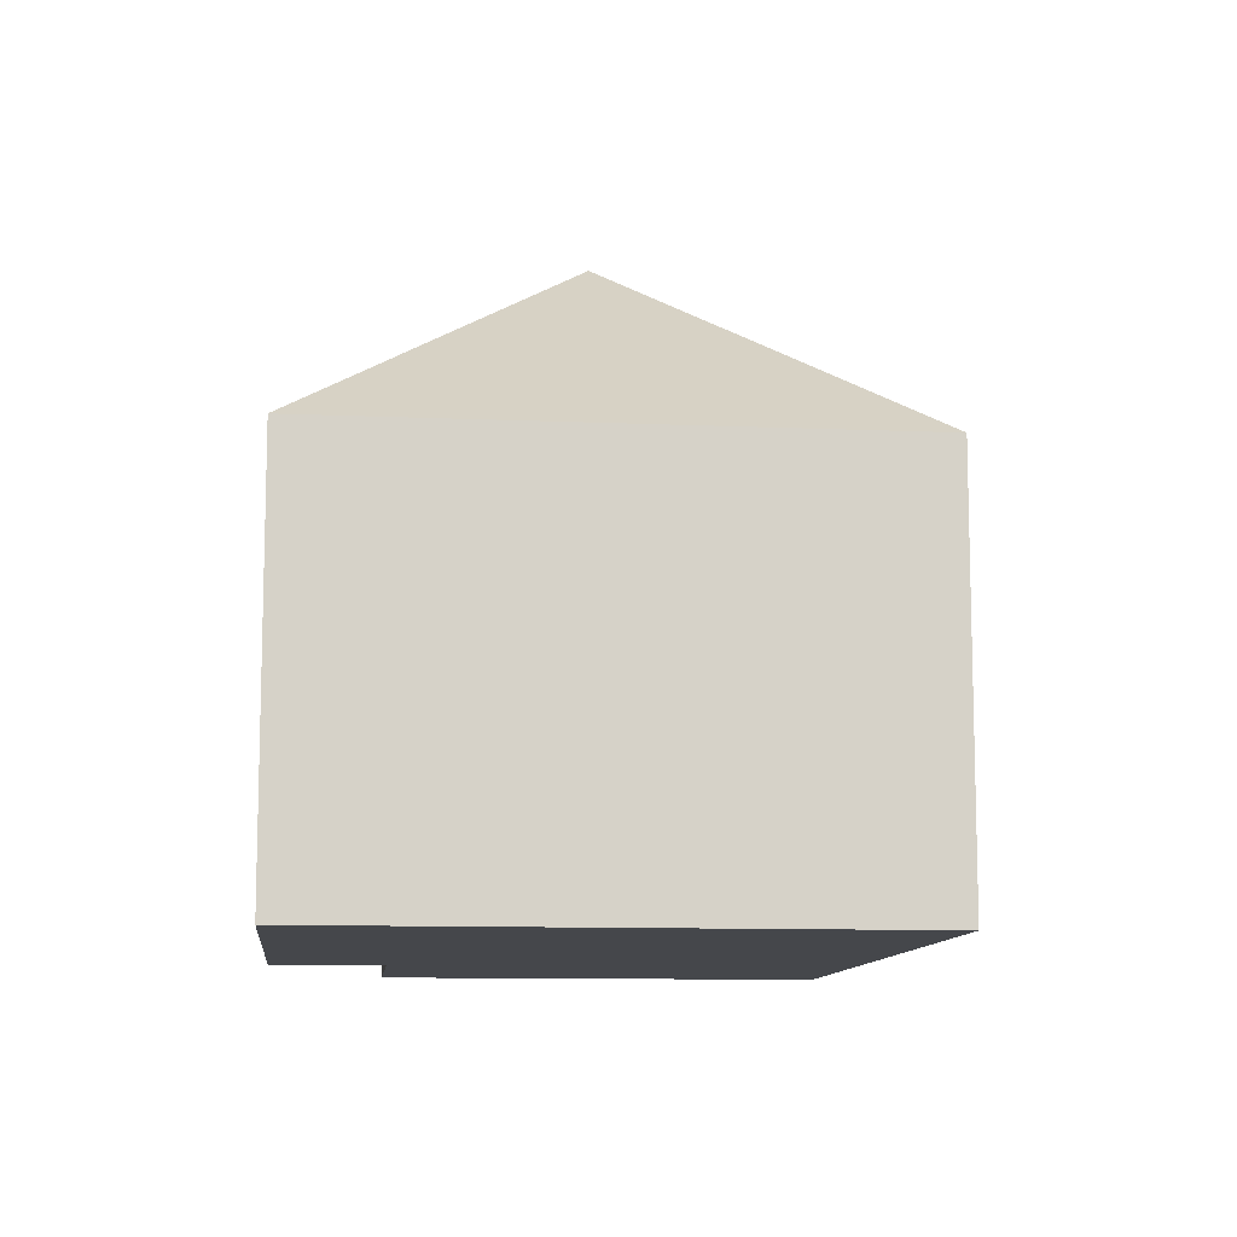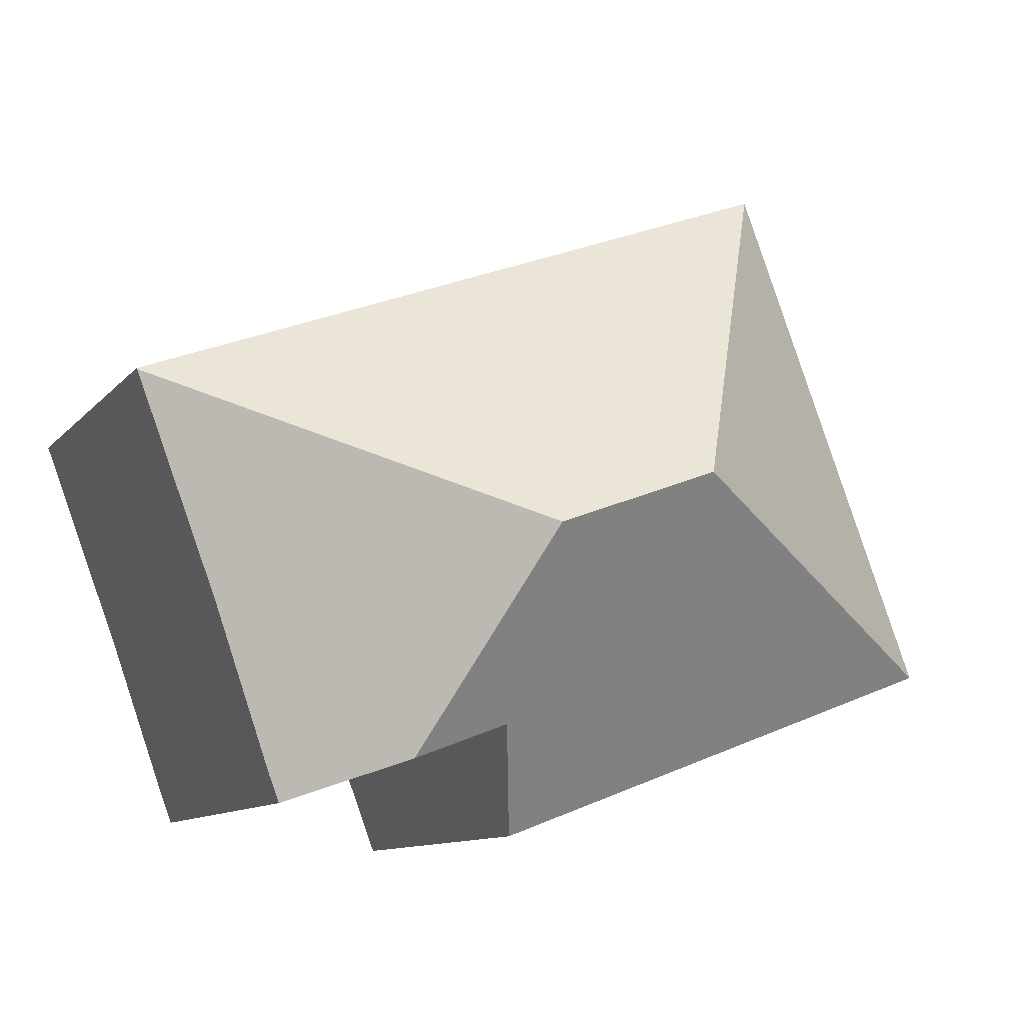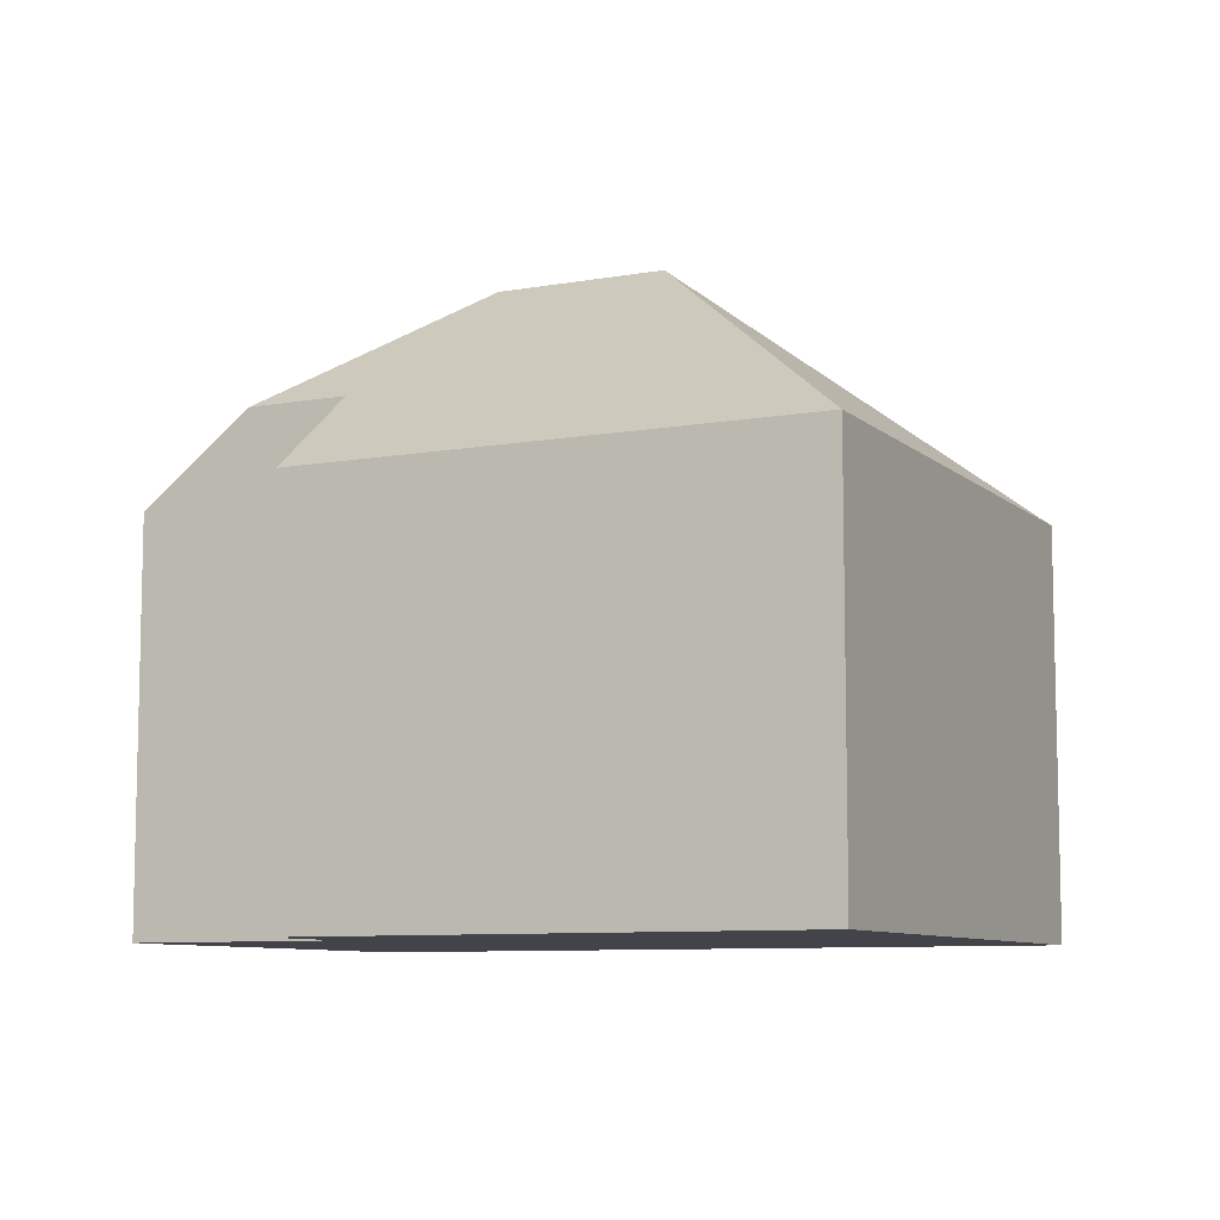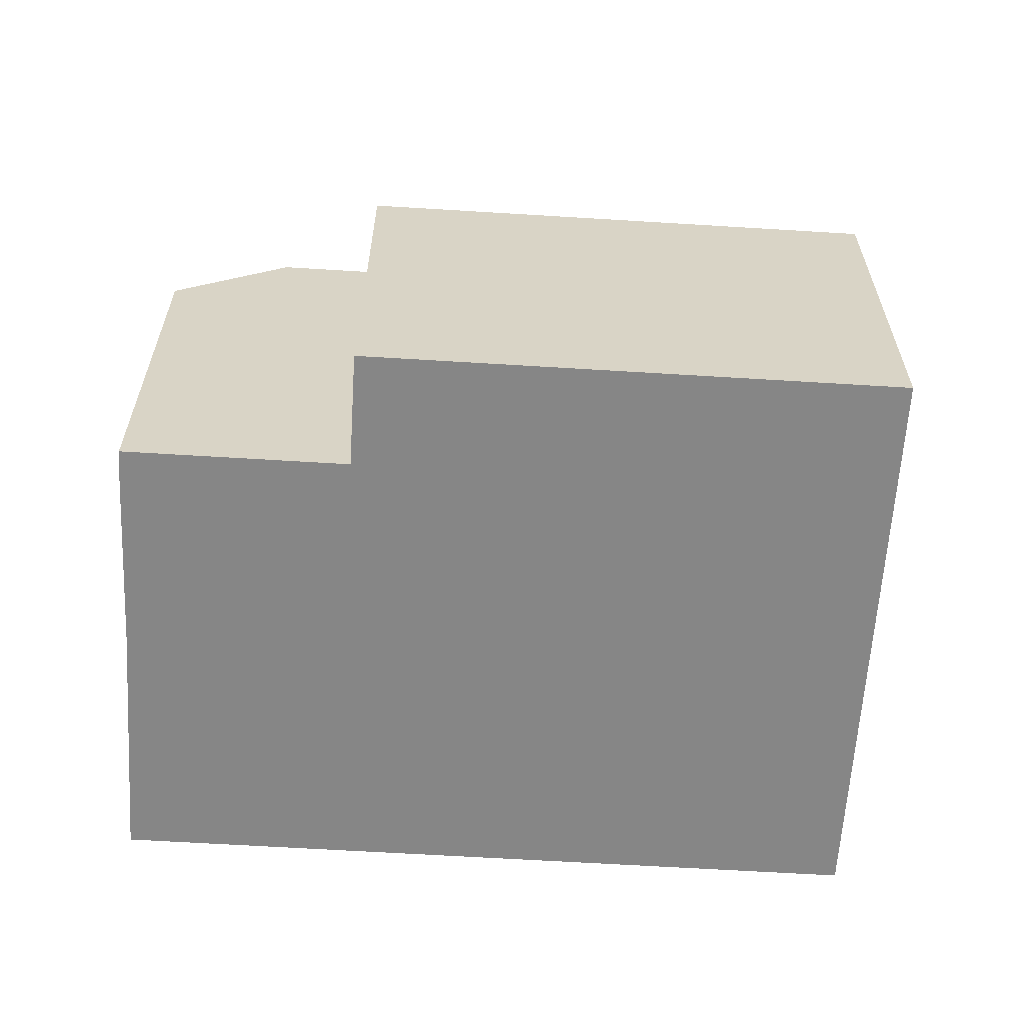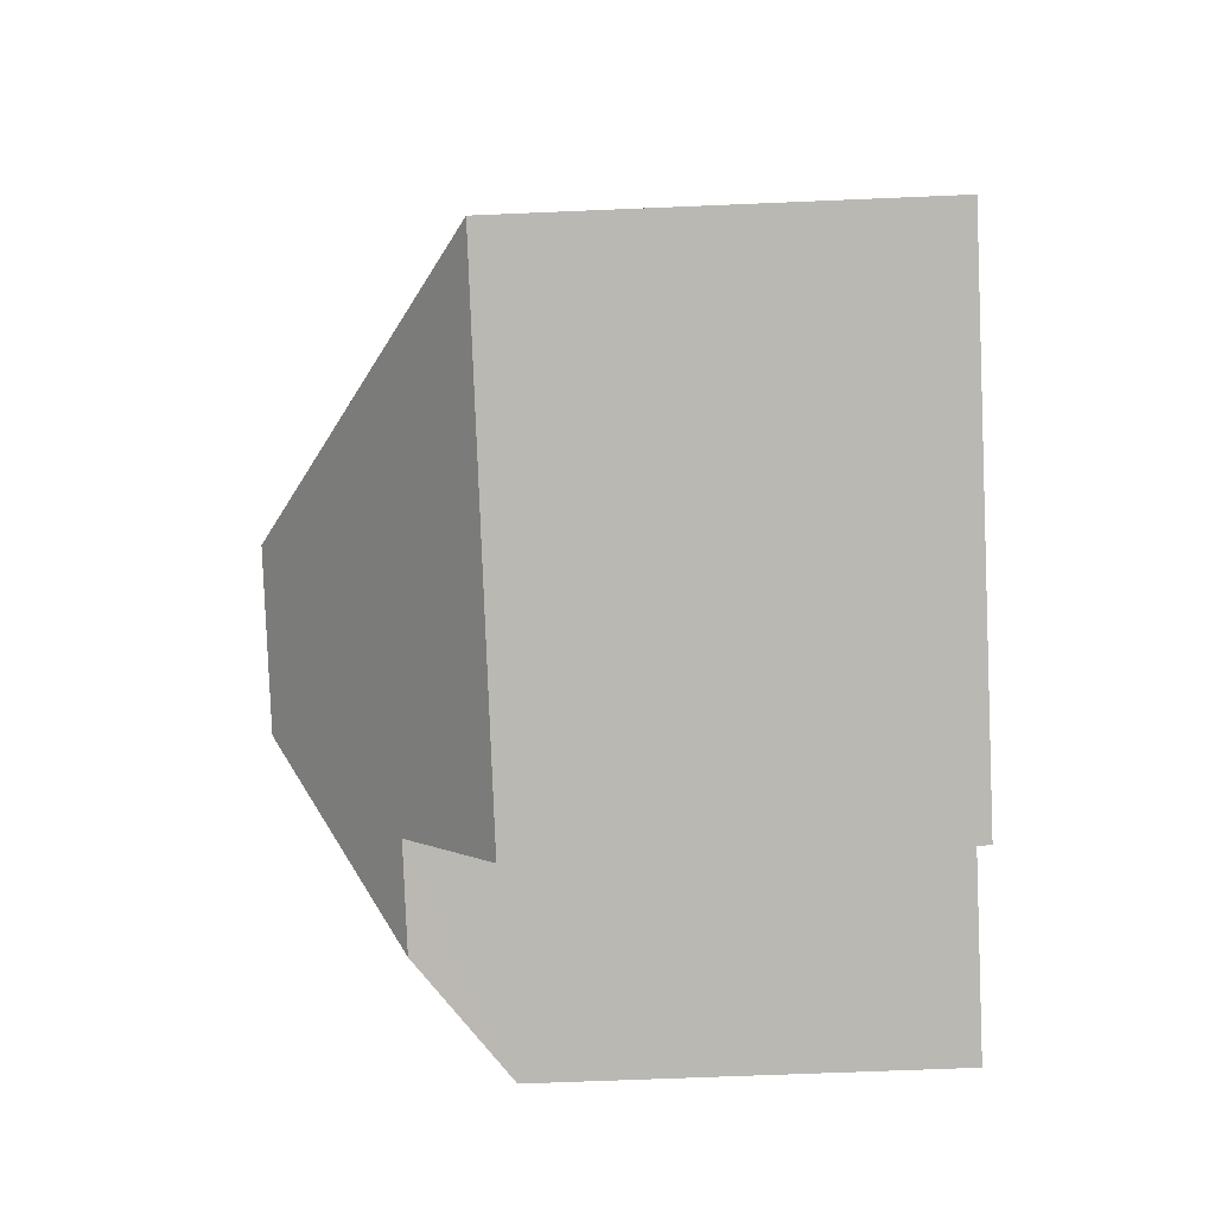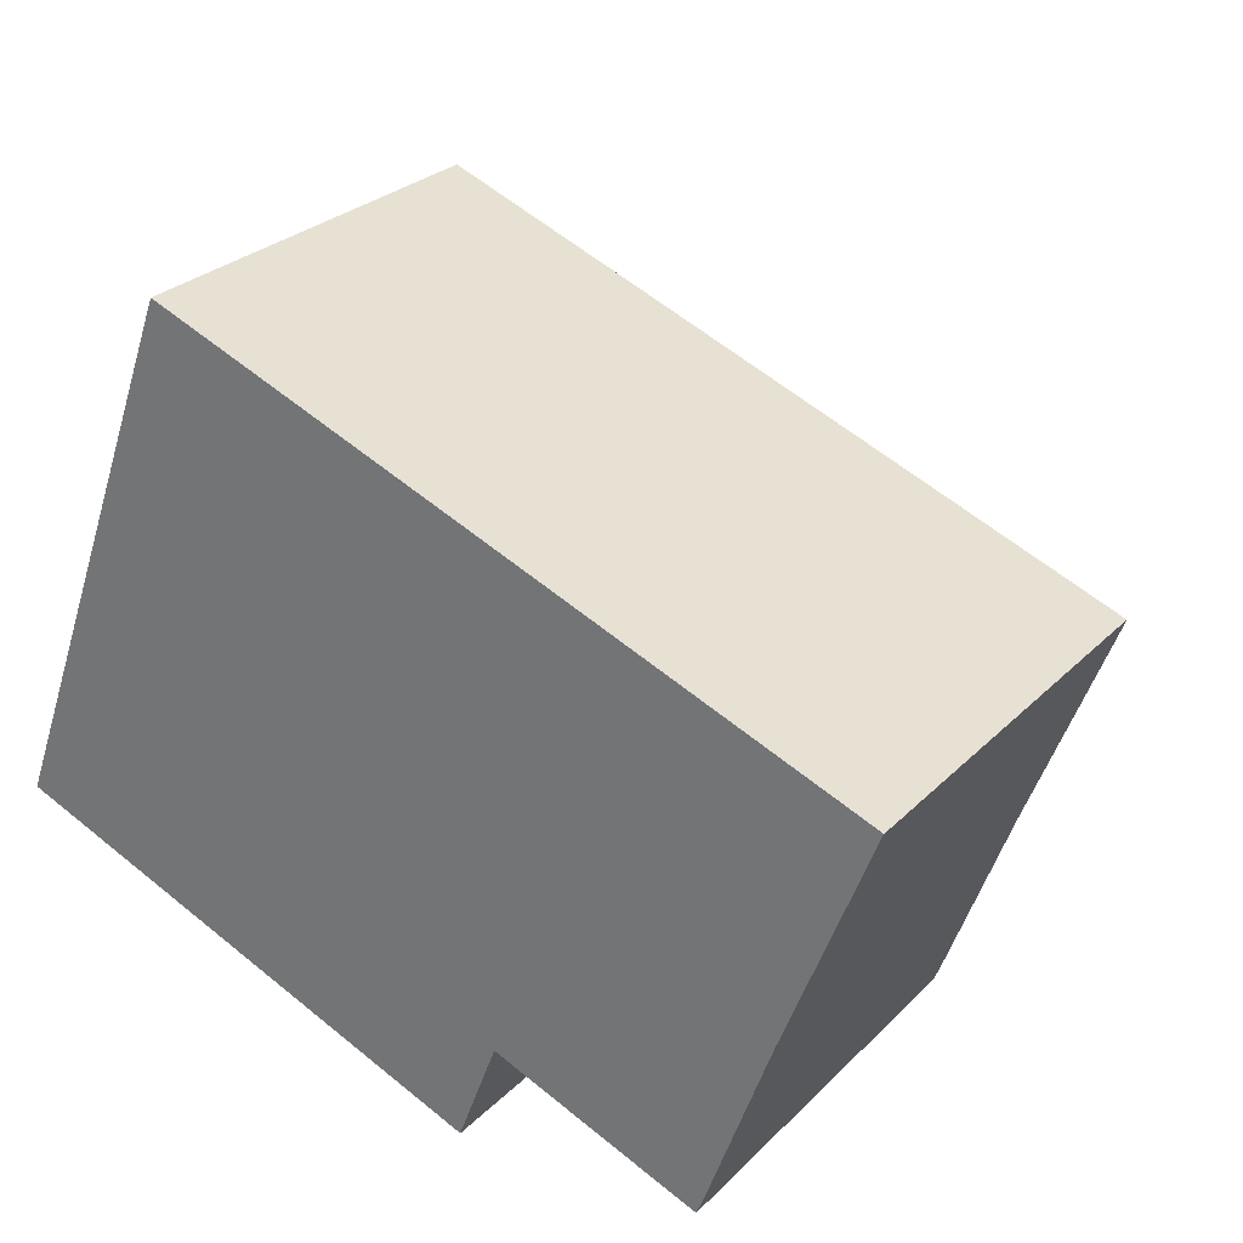
<metadata>
{"format":"obj","ext":"obj","renderer":"f3d","projection":"perspective","resolution":1024,"background":"white","views":[{"elev":-10.6,"azim":-75.5,"up":"+Y"},{"elev":-10.7,"azim":156.5,"up":"+Z"},{"elev":-8.5,"azim":-133.4,"up":"+Y"},{"elev":-62.2,"azim":-162.9,"up":"+Y"},{"elev":-62.2,"azim":-87.5,"up":"+Z"},{"elev":27.9,"azim":34.6,"up":"+Z"}]}
</metadata>
<code>
v  10.62 12.51 2.059
v  14.78 8.076 -3.156
v  12.6 9.874 -2.335
v  14.99 8.076 -2.582
v  16.19 8.135 0.802
v  17.91 8.134 5.352
v  10.64 9.874 -1.593
v  9.838 8.117 -3.717
v  7.32 12.51 3.306
v  0 8.117 4.97e-16
v  4.014 8.117 10.63
v  17.92 8.117 5.372
v  10.64 9.754e-17 -1.593
v  14.78 1.932e-16 -3.156
v  12.6 1.43e-16 -2.335
v  9.838 2.276e-16 -3.717
v  0 0 0
v  14.99 1.581e-16 -2.582
v  17.91 -3.277e-16 5.352
v  17.92 -3.289e-16 5.372
v  16.19 -4.911e-17 0.802
v  4.014 -6.507e-16 10.63
g defaultobject
f 1 2 3
f 2 1 4
f 4 1 5
f 5 1 6
f 7 1 3
f 1 7 8
f 1 8 9
f 9 8 10
f 9 10 11
f 6 11 12
f 11 6 1
f 11 1 9
f 2 7 3
f 7 2 13
f 13 2 14
f 13 14 15
f 16 10 8
f 10 16 17
f 13 8 7
f 8 13 16
f 18 2 4
f 2 18 14
f 12 19 6
f 19 12 20
f 6 21 5
f 21 6 19
f 21 4 5
f 4 21 18
f 17 11 10
f 11 17 22
f 22 12 11
f 12 22 20
f 16 22 17
f 22 16 13
f 22 13 20
f 20 13 15
f 20 15 19
f 19 15 21
f 21 15 14
f 21 14 18

</code>
